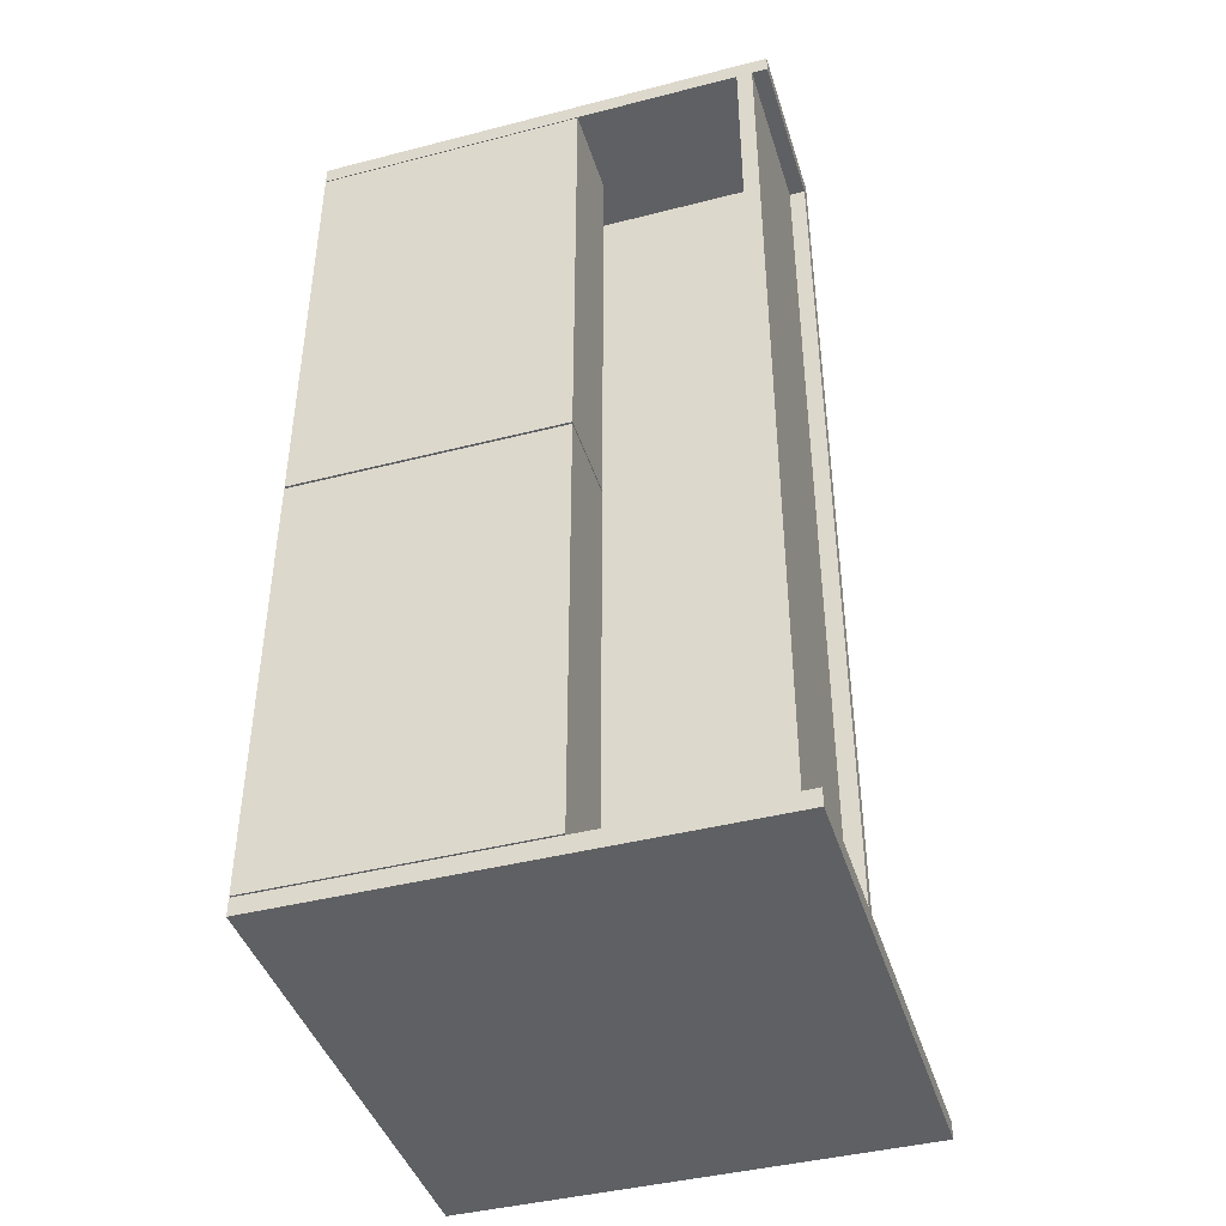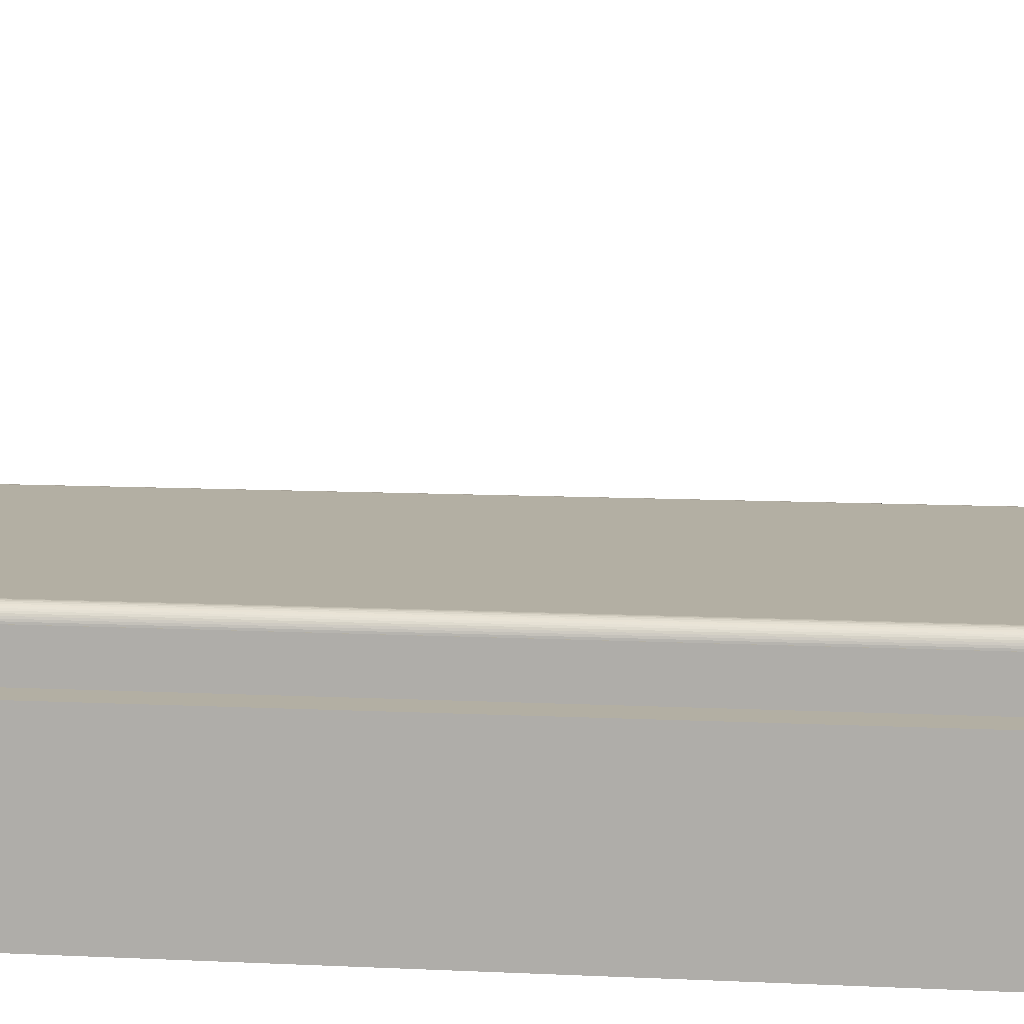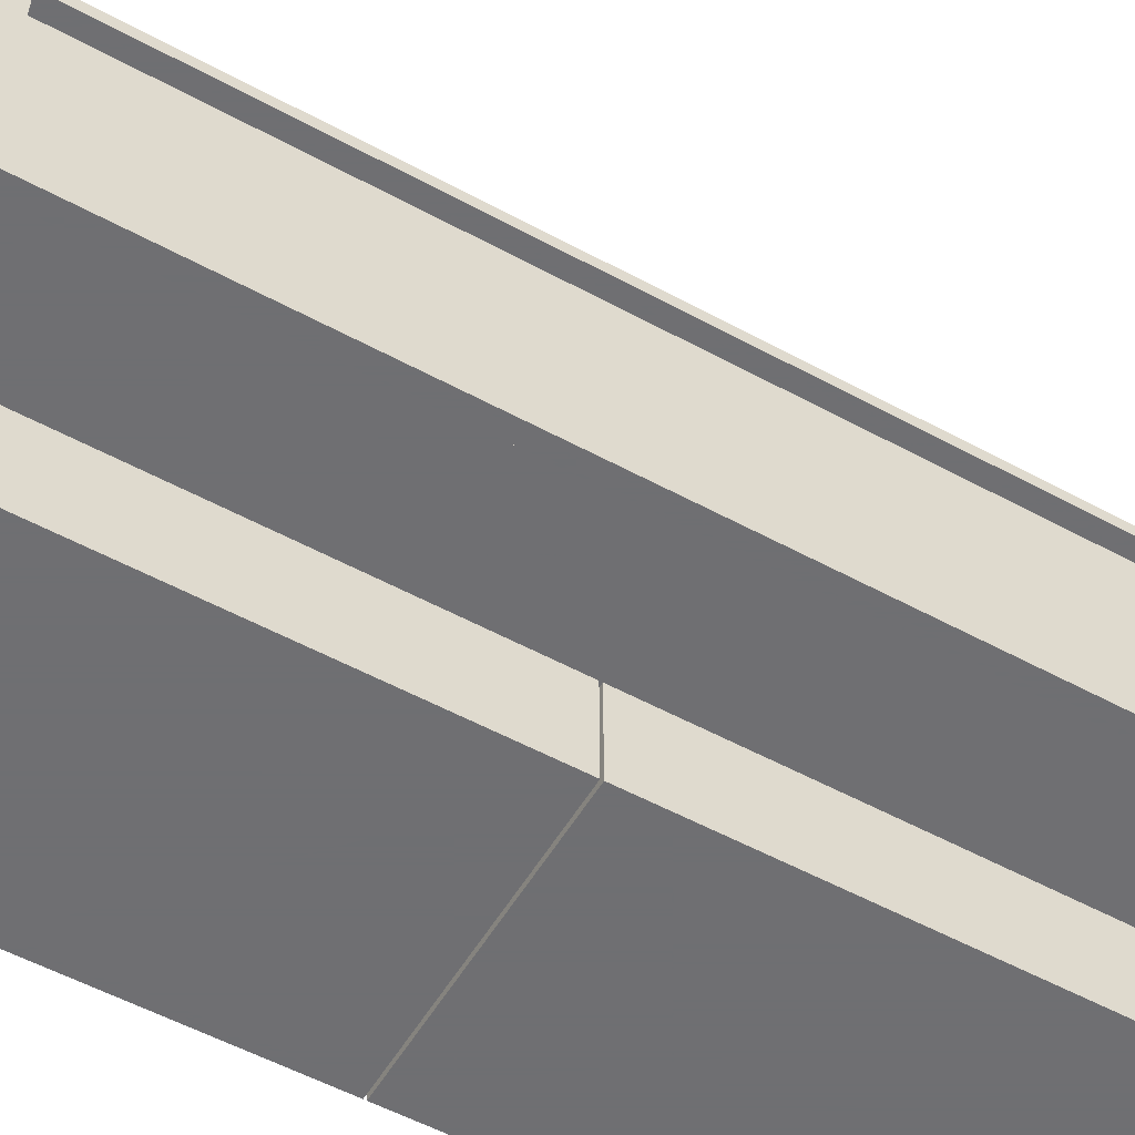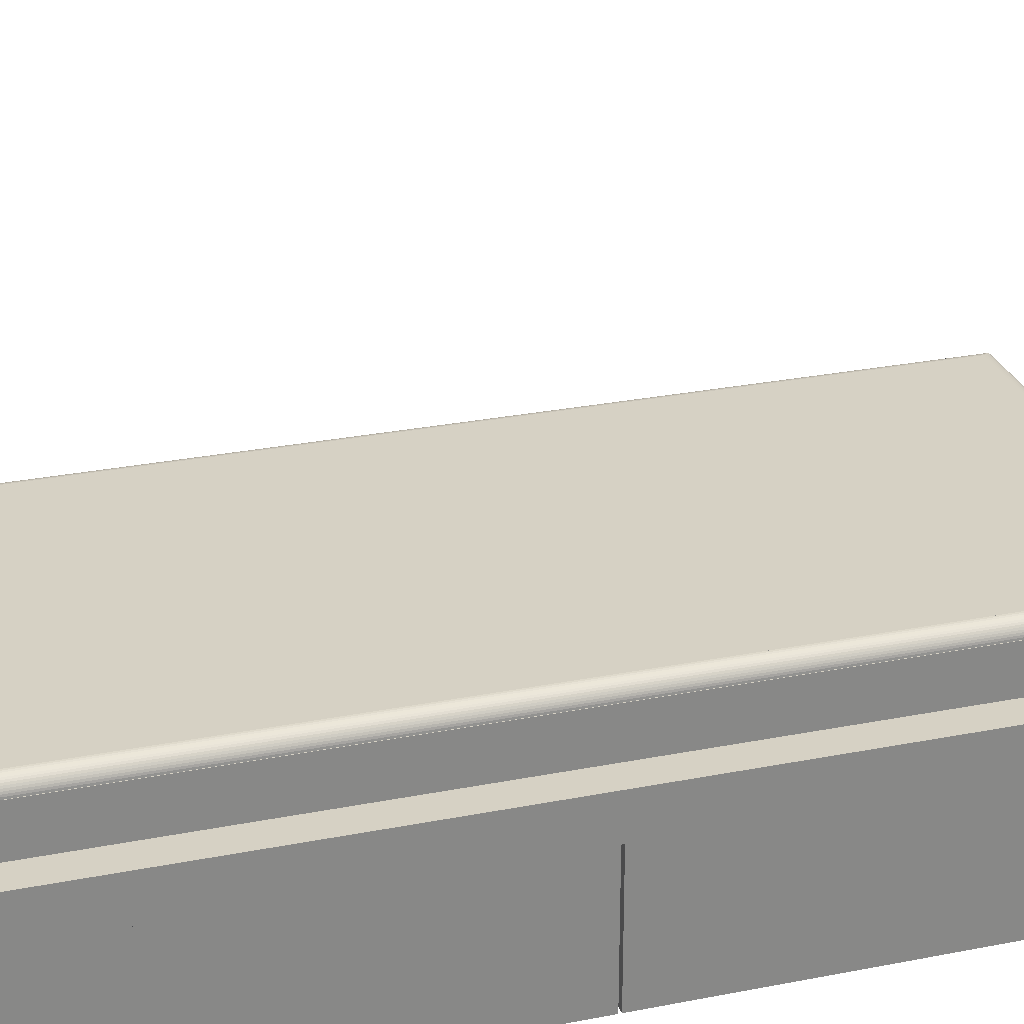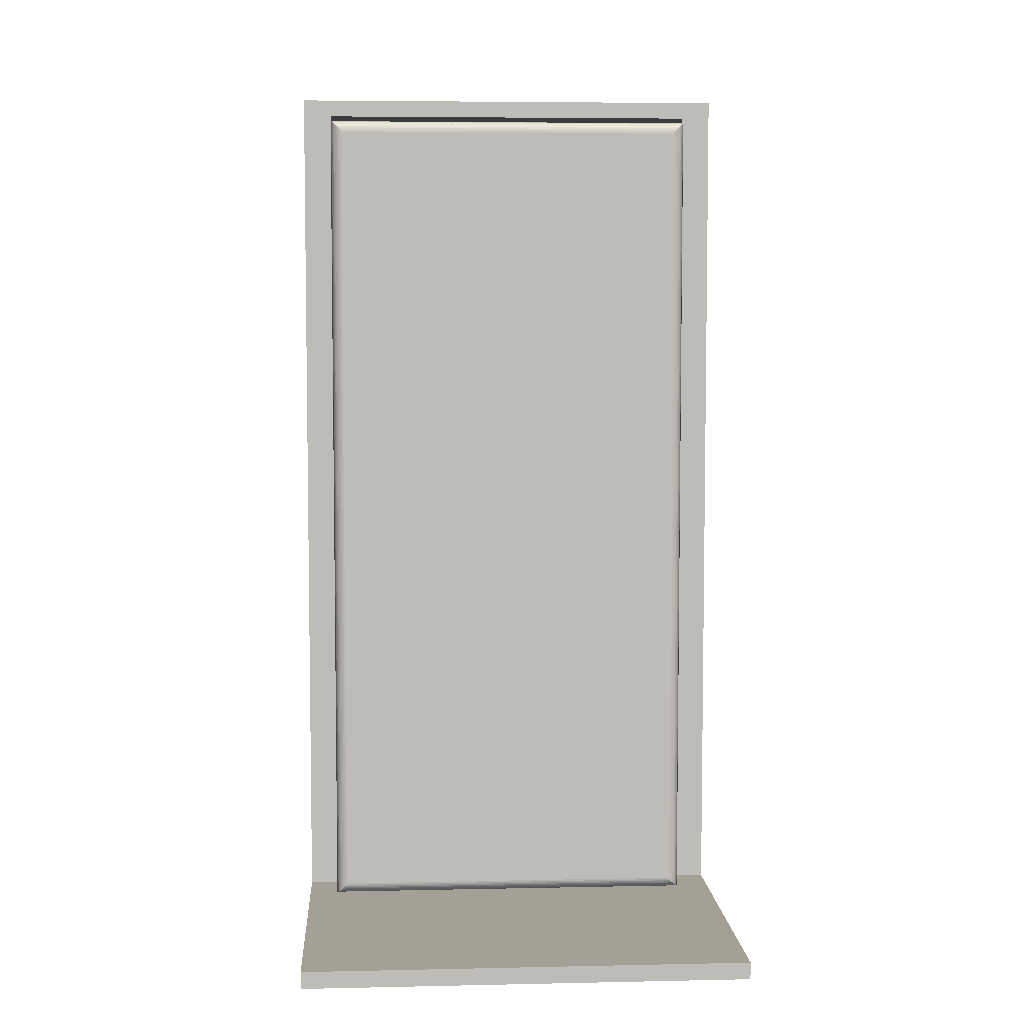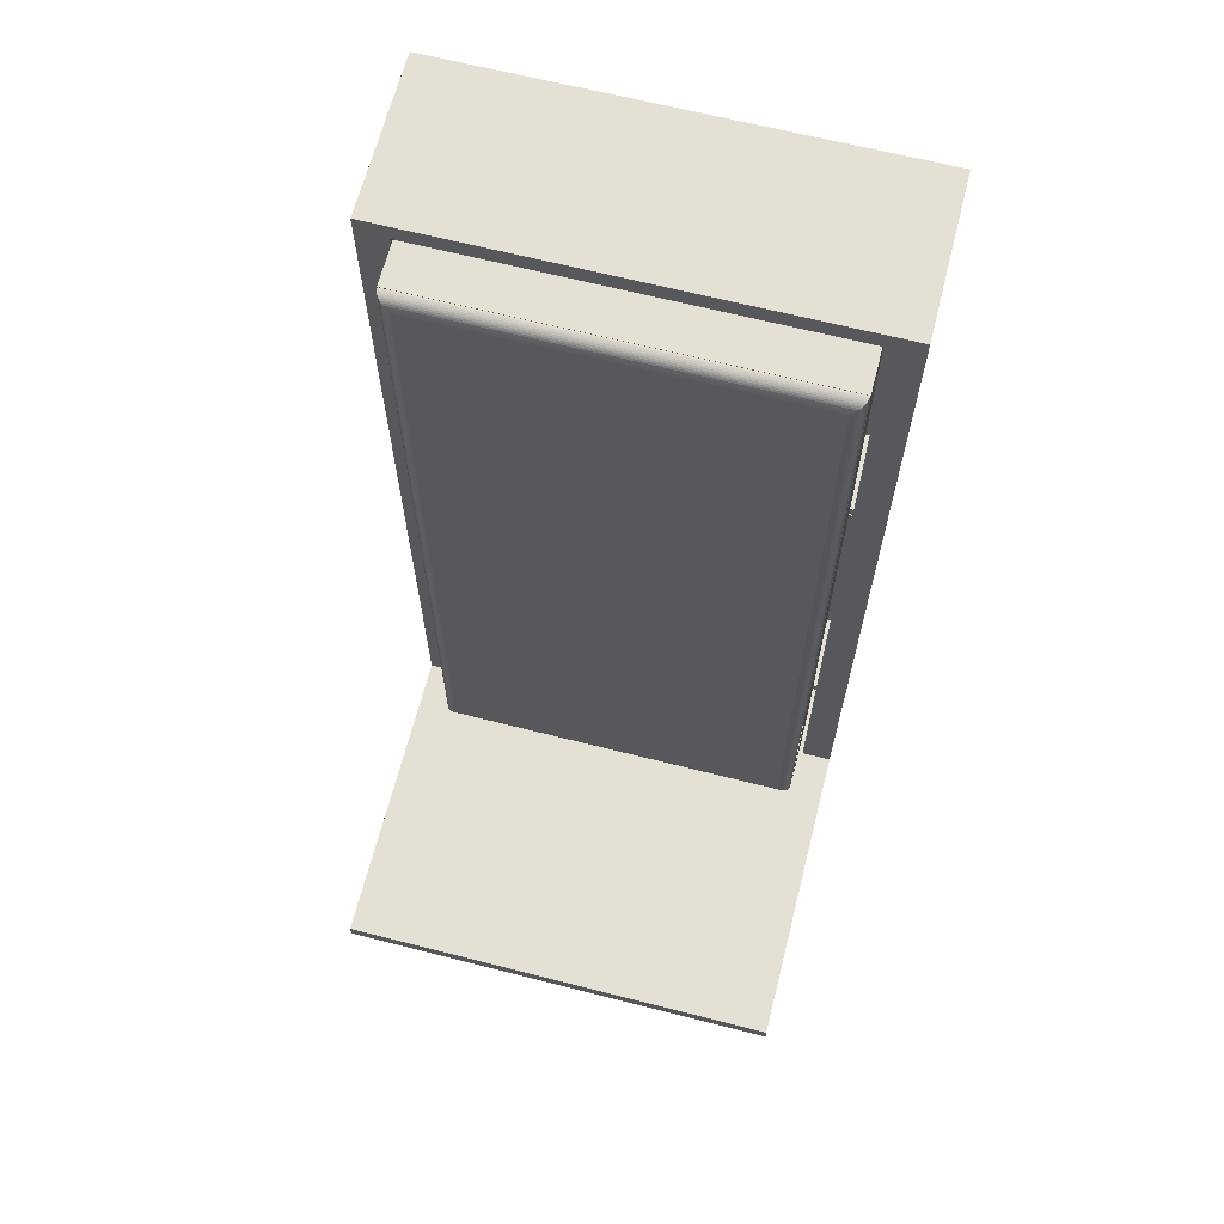
<metadata>
{"format":"obj","ext":"obj","renderer":"f3d","projection":"perspective","resolution":1024,"background":"white","views":[{"elev":-42.6,"azim":17.0,"up":"+Z"},{"elev":11.1,"azim":96.7,"up":"+Y"},{"elev":-54.7,"azim":60.1,"up":"+Y"},{"elev":27.0,"azim":-107.1,"up":"+Y"},{"elev":5.7,"azim":176.3,"up":"+Z"},{"elev":66.0,"azim":-165.7,"up":"+Z"}]}
</metadata>
<code>
o Mesh9_Komponente_3_1_Model
v 2.285 19.78 102.8
v 2.285 0.9824 6.618
v 2.285 0.9824 102.8
v 2.285 19.78 6.618
v 2.364 0.9824 102.8
v 2.364 0.9824 6.618
v 2.364 19.78 6.618
v -8e-06 19.78 104.8
v -3e-06 19.78 4.324
v 2.364 19.78 4.324
v 2.364 26.99 4.324
v 2.364 19.78 102.8
v 3.515 19.78 6.294
v 61 19.78 4.324
v 59.85 19.78 6.294
v 61 19.78 104.8
v 59.85 19.78 6.618
v 3.515 19.78 6.618
v 59.85 0.9824 6.294
v 3.515 0.9824 6.294
v 3.515 0.9824 6.618
v 59.85 0.9824 6.618
v 2.364 -0.006932 4.324
v 2.364 -0.006932 104.8
v 2.364 19.78 104.8
v 59.85 19.78 102.8
v 59.85 0.9824 102.8
v -5e-06 -0.006932 104.8
v -0 -0.006932 4.324
v 61 -0.006922 4.324
v 2.364 26.99 104.8
v -9e-06 28.68 104.8
v -5e-06 28.68 4.324
v 61 -0.006922 104.8
f 30 34 24 23
f 21 18 7 6
f 4 7 12 1
f 4 8 1
f 4 9 8
f 9 4 10
f 11 7 10
f 16 14 15
f 16 15 17
f 6 2 4 7
f 8 9 29 28
f 30 23 10 14
f 13 18 17 15
f 6 5 21
f 23 24 28 29
f 12 25 24 5
f 23 6 24
f 12 25 16 26
f 19 22 21 20
f 18 13 20 21
f 1 8 12
f 12 8 25
f 26 27 5 12
f 31 11 33 32
f 16 34 30 14
f 16 25 24 34
f 15 19 20 13
f 7 13 10
f 4 7 10
f 22 21 5 27
f 12 7 11
f 25 12 11
f 25 11 31
f 3 2 4 1
f 8 25 31 32
f 1 3 5 12
f 15 14 10 13
f 3 2 6 5
f 25 8 28 24
f 29 9 10 23
f 33 11 10 9
f 16 17 26
f 21 22 17 18
f 6 23 10 7
f 8 32 33 9
f 13 7 18
f 17 22 27 26
f 6 5 24
f 15 17 22 19
o Mesh11_Komponente_3_2_Model
v 2.285 19.78 203.8
v 2.285 0.9824 107.6
v 2.285 0.9824 203.8
v 2.285 19.78 107.6
v 2.364 0.9824 203.8
v 2.364 0.9824 107.6
v 2.364 19.78 107.6
v -1.2e-05 19.78 205.8
v -8e-06 19.78 105.3
v 2.364 19.78 105.3
v 2.364 26.99 105.3
v 2.364 19.78 203.8
v 3.515 19.78 107.3
v 61 19.78 105.3
v 59.85 19.78 107.3
v 61 19.78 205.8
v 59.85 19.78 107.6
v 3.515 19.78 107.6
v 59.85 0.9824 107.3
v 3.515 0.9824 107.3
v 3.515 0.9824 107.6
v 59.85 0.9824 107.6
v 2.364 -0.006932 105.3
v 2.364 -0.006932 205.8
v 2.364 19.78 205.8
v 59.85 19.78 203.8
v 59.85 0.9824 203.8
v -9e-06 -0.006932 205.8
v -5e-06 -0.006932 105.3
v 61 -0.006922 105.3
v 2.364 26.99 205.8
v -1.4e-05 28.68 205.8
v -9e-06 28.68 105.3
v 61 -0.006922 205.8
f 64 68 58 57
f 55 52 41 40
f 65 45 67 66
f 38 42 35
f 38 43 42
f 43 38 44
f 45 41 44
f 50 48 49
f 50 49 51
f 40 36 38 41
f 42 43 63 62
f 64 57 44 48
f 47 52 51 49
f 40 39 55
f 57 58 62 63
f 46 59 58 39
f 57 40 58
f 46 59 50 60
f 53 56 55 54
f 52 47 54 55
f 35 42 46
f 46 42 59
f 60 61 39 46
f 37 36 38 35
f 50 68 64 48
f 50 59 58 68
f 49 53 54 47
f 41 47 44
f 38 41 44
f 42 66 67 43
f 46 41 45
f 59 46 45
f 59 45 65
f 56 55 39 61
f 42 59 65 66
f 35 37 39 46
f 49 48 44 47
f 37 36 40 39
f 59 42 62 58
f 63 43 44 57
f 67 45 44 43
f 50 51 60
f 55 56 51 52
f 40 57 44 41
f 38 41 46 35
f 47 41 52
f 51 56 61 60
f 40 39 58
f 49 51 56 53
o Mesh3_Group1_Model
v 105 35 206
v 105 1.7e-05 210
v 105 1.7e-05 206
v 105 37.5 210
v -9e-06 0 206
v -9e-06 0 210
v 3.5 22 206
v 3.5 35 206
v -1.5e-05 35 206
v -1.5e-05 37.5 210
v 105 37.5 206
v 105 37.5 4
v 105 35 4
v 101.5 35 4
v 101.5 35 206
v 98 37.5 4
v 98 35 4
v 98 37.5 206
v 98 35 206
v 98 2.1e-05 4
v 98 2.1e-05 206
v 101.5 2.1e-05 206
v 101.5 2.1e-05 4
v 105 1.7e-05 4
v 7 35 4
v 7 22 4
v 3.5 22 4
v -0 0 4
v -6e-06 35 4
v 3.5 35 4
v 7 22 206
v 105 110 5e-06
v 105 1.7e-05 5e-06
v 0 0 0
v -1.8e-05 110 -0
v -6e-06 37.5 4
v -1.8e-05 110 4
v 105 110 4
v 7 35 206
v 7 37.5 206
v -1.5e-05 37.5 206
v 7 35 206
v 7 37.5 206
v 7 37.5 4
v 7 35 4
v 3.5 35 4
v 3.5 35 206
v 1.2e-05 37.5 4
v 1.2e-05 35 4
v 3e-06 37.5 206
v 4e-06 35 206
f 112 111 110 113
f 77 76 73
f 89 87 85 88
f 73 74 78 109 77
f 84 80 82
f 85 84 82
f 76 98 95 75
f 99 75 95 94
f 94 93 107 99
f 99 89 90 71 73 75
f 100 101 102 103
f 102 101 92 96
f 85 84 88
f 117 119 118 116
f 116 118 111 112
f 87 83 79
f 79 86 87
f 89 86 87
f 109 78 72 79 86 108
f 73 71 70 74
f 90 91 82 83
f 98 76 93
f 107 93 76
f 103 105 106 100
f 80 79 69 81
f 81 82 80
f 96 97 104 105 103 102
f 92 101 100 106 80 81
f 105 96 92 106
f 83 69 79
f 70 71 69 79 72
f 85 87 86 84
f 75 73 76
f 89 99 107 108 86
f 84 86 79 80
f 78 74 70 72
f 81 69 83 87 85 82
f 113 110 115 119 117 114
f 90 89 88 91
f 69 71 90 83
o Mesh6_Group2_Model
v 11 49.5 7
v 11.09 46.51 200.9
v 11.09 46.51 7.086
v 11 49.5 201
v 11 46.51 200.9
v 8.098 46.5 203.9
v 8.098 46.5 4.098
v 8.121 46.88 203.9
v 8.121 46.88 4.121
v 8.193 47.26 203.8
v 8.193 47.26 4.193
v 8.313 47.63 203.7
v 8.313 47.63 4.313
v 8.48 47.98 203.5
v 8.48 47.98 4.48
v 8.689 48.3 203.3
v 8.689 48.3 4.689
v 8.938 48.59 203.1
v 8.938 48.59 4.938
v 9.223 48.85 5.223
v 9.223 48.85 202.8
v 97.06 48.59 4.938
v 96.78 48.85 5.223
v 97.31 48.3 4.689
v 97.52 47.98 4.48
v 97.69 47.63 4.313
v 97.81 47.26 4.193
v 97.88 46.88 4.121
v 97.9 46.5 4.098
v 95 49.5 7
v 95.38 49.46 6.617
v 10.62 49.46 6.617
v 95.76 49.38 6.242
v 10.24 49.38 6.242
v 96.12 49.25 5.88
v 9.88 49.25 5.88
v 96.46 49.07 5.539
v 9.539 49.07 5.539
v 97.06 48.59 203.1
v 96.78 48.85 202.8
v 97.31 48.3 203.3
v 97.52 47.98 203.5
v 97.69 47.63 203.7
v 97.81 47.26 203.8
v 97.88 46.88 203.9
v 97.9 46.5 203.9
v 11 46.51 201
v 95 49.5 201
v 10.62 49.46 201.4
v 95.38 49.46 201.4
v 95.76 49.38 201.8
v 96.12 49.25 202.1
v 96.46 49.07 202.5
v 11 48.85 202.8
v 11 49.07 202.5
v 9.539 49.07 202.5
v 11 49.25 202.1
v 9.88 49.25 202.1
v 11 49.38 201.8
v 10.24 49.38 201.8
v 11 49.46 201.4
v 11 48.59 203.1
v 11 48.3 203.3
v 11 47.98 203.5
v 11 47.63 203.7
v 11 47.26 203.8
v 11 46.88 203.9
v 11 46.5 203.9
v 98 29.5 204
v 8 29.5 4
v 98 29.5 4
v 8 29.5 204
v 98 46.5 4
v 8 46.5 4
v 8 46.5 204
v 11 46.5 204
v 98 46.5 204
f 188 189 190
f 189 192 190
f 192 189 193
f 189 194 193
f 194 189 191
f 191 189 188
f 191 188 194
f 195 194 188
f 195 188 196
f 188 192 196
f 190 192 188
f 195 196 194
f 121 120 123
f 122 120 121
f 125 127 126
f 128 126 127
f 127 129 128
f 130 128 129
f 131 130 129
f 130 131 132
f 133 132 131
f 132 133 134
f 133 135 134
f 136 134 135
f 137 136 135
f 136 137 138
f 137 139 138
f 139 141 138
f 141 139 142
f 143 138 141
f 136 138 143
f 136 144 134
f 145 134 144
f 132 134 145
f 132 146 130
f 147 130 146
f 130 147 128
f 148 128 147
f 128 148 126
f 151 120 150
f 153 151 152
f 155 153 154
f 157 155 156
f 157 142 139
f 142 158 141
f 158 142 159
f 160 141 158
f 141 160 143
f 161 143 160
f 144 143 161
f 162 144 161
f 144 162 145
f 146 145 163
f 146 164 147
f 148 147 165
f 121 165 166
f 120 168 123
f 168 120 151
f 168 167 123
f 123 149 120
f 149 150 120
f 169 149 167
f 150 149 169
f 170 150 169
f 150 170 152
f 154 152 171
f 172 154 171
f 154 172 156
f 156 159 142
f 140 137 173
f 159 140 173
f 172 140 159
f 175 140 174
f 172 175 174
f 171 175 172
f 175 176 177
f 171 177 176
f 178 177 170
f 177 178 179
f 180 179 169
f 179 180 168
f 169 167 168
f 180 169 168
f 170 169 179
f 178 170 179
f 171 170 177
f 171 176 175
f 172 174 140
f 159 173 137
f 158 159 137
f 181 158 137
f 137 182 181
f 182 137 135
f 181 182 160
f 182 161 160
f 135 183 182
f 133 183 135
f 161 182 183
f 183 162 161
f 131 184 133
f 183 133 184
f 162 183 184
f 184 163 162
f 129 185 131
f 184 131 185
f 163 184 185
f 185 186 164
f 186 129 127
f 185 129 186
f 186 165 164
f 127 187 186
f 187 127 125
f 165 186 187
f 187 125 165
f 125 124 166
f 123 124 121
f 164 165 147
f 163 185 164
f 163 164 146
f 162 163 145
f 158 181 160
f 172 159 156
f 170 171 152
f 167 149 123
f 153 179 151
f 168 151 179
f 153 177 179
f 177 153 155
f 175 155 157
f 177 155 175
f 157 140 175
f 140 157 139
f 140 139 137
f 156 142 157
f 154 156 155
f 152 154 153
f 150 152 151
f 145 146 132
f 143 144 136

</code>
